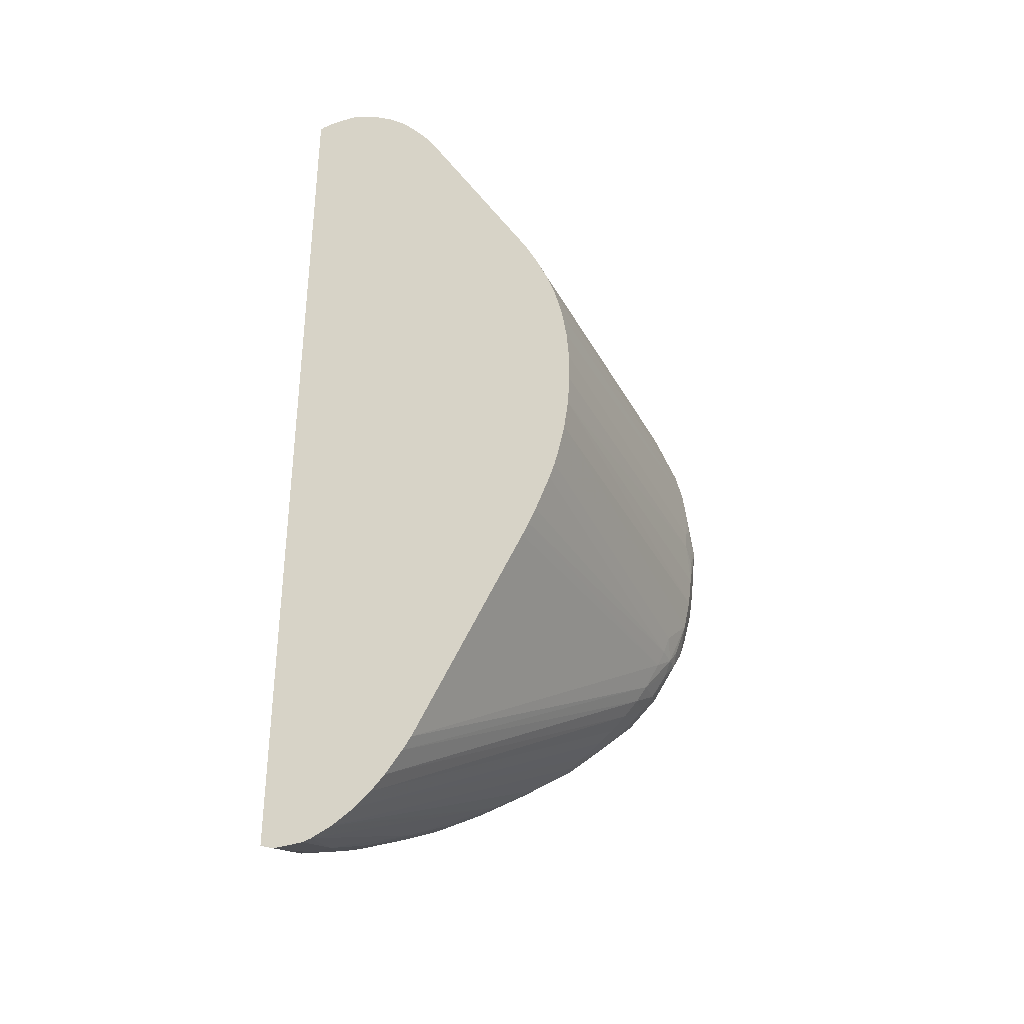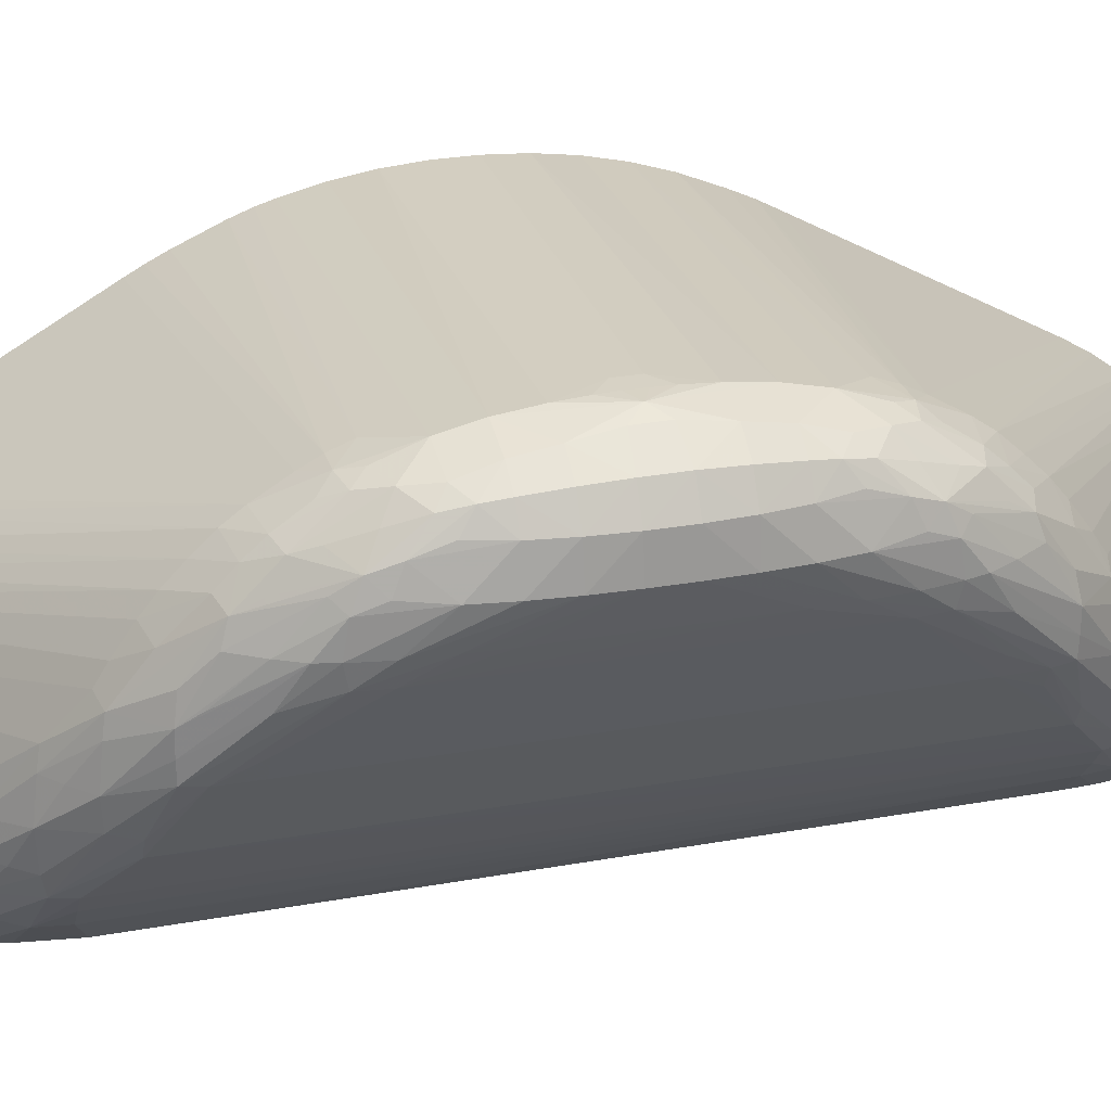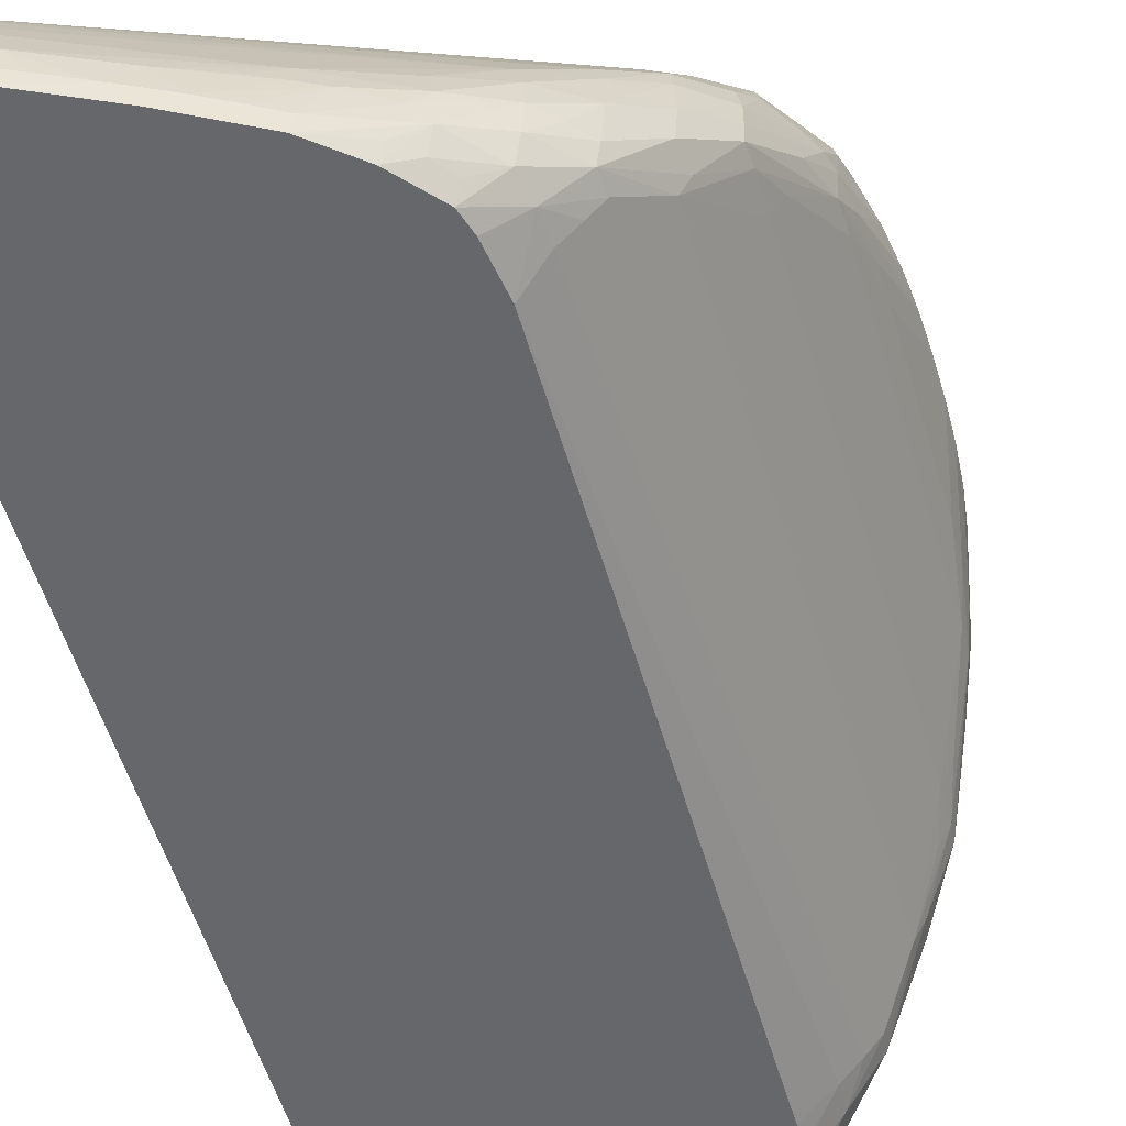
<metadata>
{"format":"obj","ext":"obj","renderer":"f3d","projection":"perspective","resolution":1024,"background":"white","views":[{"elev":-35.5,"azim":-67.6,"up":"+Y"},{"elev":27.1,"azim":74.3,"up":"+Z"},{"elev":-52.1,"azim":15.9,"up":"+Z"}]}
</metadata>
<code>
v 0.03216 -0.01543 0.02449
v 0.0325 -0.01532 0.02449
v 0.03216 -0.01542 0.02511
v 0.03216 -0.01521 0.02404
v 0.03217 -0.01527 0.02404
v 0.03234 -0.01521 0.02404
v 0.03313 -0.01495 0.02404
v 0.03465 -0.01444 0.02404
v 0.03313 -0.01508 0.02449
v 0.03216 -0.01541 0.02545
v 0.03216 0.01531 0.02404
v 0.03516 -0.01424 0.02449
v 0.03468 -0.01445 0.02449
v 0.03409 -0.0147 0.02449
v 0.03664 -0.01351 0.02404
v 0.03601 -0.01386 0.02449
v 0.03216 -0.01534 0.02572
v 0.03465 -0.01444 0.02507
v 0.03216 0.01537 0.02418
v 0.03452 0.0145 0.02404
v 0.03793 -0.01291 0.02449
v 0.03717 -0.0133 0.02449
v 0.03669 -0.01354 0.02449
v 0.03848 -0.01253 0.02404
v 0.03663 -0.01351 0.02516
v 0.03216 -0.01509 0.02632
v 0.03842 -0.01249 0.02594
v 0.04122 -0.01053 0.02777
v 0.03216 0.01543 0.02449
v 0.03251 0.01532 0.02449
v 0.03469 0.01446 0.02449
v 0.03477 0.01439 0.02404
v 0.03313 0.01509 0.02449
v 0.03409 0.0147 0.02449
v 0.03856 -0.01257 0.02449
v 0.039 -0.0123 0.02545
v 0.03852 -0.01254 0.02545
v 0.03954 -0.01166 0.02404
v 0.0397 -0.01177 0.02449
v 0.04032 -0.01152 0.02505
v 0.03793 -0.01283 0.02545
v 0.03216 -0.01506 0.02638
v 0.04034 -0.01152 0.02595
v 0.04015 -0.01145 0.02659
v 0.04086 -0.01083 0.02741
v 0.04141 -0.01064 0.02713
v 0.04225 -0.0096 0.02881
v 0.03216 0.01541 0.02545
v 0.03465 0.01444 0.02507
v 0.03517 0.01424 0.02449
v 0.03601 0.01387 0.02449
v 0.03665 0.01352 0.02404
v 0.03994 -0.01177 0.0254
v 0.04018 -0.01133 0.02449
v 0.04041 -0.01067 0.02404
v 0.04147 -0.01071 0.02641
v 0.04034 -0.01152 0.02569
v 0.04126 -0.01051 0.02502
v 0.04141 -0.01067 0.02566
v 0.03216 -0.01505 0.0264
v 0.04177 -0.009703 0.02897
v 0.04273 -0.008757 0.02995
v 0.04247 -0.009811 0.02737
v 0.04236 -0.009691 0.02833
v 0.04321 -0.008642 0.02977
v 0.03247 0.01528 0.02545
v 0.03216 0.01508 0.02637
v 0.03664 0.01351 0.02517
v 0.03843 0.01249 0.02594
v 0.0367 0.01354 0.02449
v 0.03718 0.01331 0.02449
v 0.03679 0.01345 0.02404
v 0.04059 -0.01085 0.02449
v 0.04058 -0.0101 0.02404
v 0.04142 -0.009869 0.02482
v 0.04195 -0.01023 0.02641
v 0.04227 -0.009639 0.02589
v 0.04238 -0.009751 0.02641
v 0.03216 -0.01466 0.02702
v 0.04273 -0.008458 0.03043
v 0.04331 -0.008781 0.02759
v 0.04337 -0.008829 0.02833
v 0.04284 -0.00931 0.02833
v 0.04329 -0.008724 0.02929
v 0.04419 -0.007703 0.02985
v 0.04407 -0.0076 0.03049
v 0.04422 -0.006769 0.03175
v 0.04343 -0.007817 0.03092
v 0.03216 0.01507 0.02638
v 0.04225 0.0096 0.02881
v 0.04122 0.01053 0.02777
v 0.03793 0.01284 0.02545
v 0.03853 0.01255 0.02545
v 0.04015 0.01145 0.02659
v 0.04034 0.01152 0.02595
v 0.03793 0.01292 0.02449
v 0.03901 0.0123 0.02545
v 0.03836 0.0126 0.02404
v 0.04077 -0.008793 0.02404
v 0.04147 -0.00912 0.02478
v 0.04195 -0.00912 0.02534
v 0.04233 -0.00912 0.02582
v 0.04318 -0.008159 0.02695
v 0.04343 -0.008159 0.02743
v 0.03216 -0.01459 0.02712
v 0.04273 -0.007978 0.0311
v 0.04418 -0.007697 0.02879
v 0.04419 -0.007709 0.02929
v 0.0451 -0.005666 0.03121
v 0.04439 -0.007246 0.0302
v 0.04479 -0.00624 0.03121
v 0.04434 -0.006935 0.03121
v 0.04369 -0.006461 0.03239
v 0.04369 -0.006926 0.03191
v 0.04495 -0.005334 0.03225
v 0.04512 -0.00479 0.03263
v 0.04441 -0.006183 0.03211
v 0.04423 -0.005826 0.0327
v 0.03216 0.01468 0.02701
v 0.04273 0.008458 0.03043
v 0.04273 0.008757 0.02994
v 0.04177 0.009703 0.02897
v 0.04321 0.008642 0.02977
v 0.04236 0.009691 0.02833
v 0.04141 0.01064 0.02713
v 0.04147 0.01071 0.02641
v 0.04034 0.01153 0.02545
v 0.03985 0.01183 0.02545
v 0.03856 0.01257 0.02449
v 0.03848 0.01253 0.02404
v 0.04066 0.00912 0.02404
v 0.04146 0.00912 0.0248
v 0.04194 0.00912 0.02533
v 0.04233 0.00912 0.02581
v 0.04277 -0.008159 0.02641
v 0.04422 -0.00624 0.02872
v 0.04394 -0.007201 0.02824
v 0.04422 -0.007201 0.02873
v 0.04277 0.008159 0.02641
v 0.04317 0.008159 0.02695
v 0.04422 0.00624 0.02873
v 0.03216 -0.01418 0.0276
v 0.04273 -0.007594 0.03158
v 0.04516 -0.005068 0.03064
v 0.04483 -0.00624 0.03025
v 0.04523 -0.005189 0.03121
v 0.04522 -0.00505 0.03199
v 0.04273 -0.006603 0.03255
v 0.04273 -0.007116 0.03207
v 0.04369 -0.00598 0.03282
v 0.04445 -0.00528 0.0329
v 0.04535 -0.004409 0.03225
v 0.04525 -0.00415 0.03286
v 0.04502 -0.003627 0.0335
v 0.04475 -0.00444 0.03321
v 0.04438 -0.004092 0.03373
v 0.04401 -0.004733 0.03357
v 0.03216 0.0146 0.02713
v 0.03217 0.0146 0.02713
v 0.04273 0.007978 0.0311
v 0.04342 0.007817 0.03092
v 0.04329 0.008727 0.02929
v 0.0442 0.006754 0.03173
v 0.04406 0.007588 0.03048
v 0.04419 0.007703 0.02984
v 0.04247 0.009811 0.02737
v 0.04284 0.00931 0.02833
v 0.04195 0.01023 0.02641
v 0.04141 0.01068 0.02567
v 0.04034 0.01153 0.02495
v 0.03857 0.01247 0.02404
v 0.04063 0.009739 0.02404
v 0.04141 0.00986 0.02483
v 0.04227 0.009642 0.02589
v 0.04451 -0.00624 0.02929
v 0.04519 0.004319 0.03061
v 0.04267 0.00912 0.02641
v 0.04343 0.008159 0.02743
v 0.04421 0.007201 0.02874
v 0.04394 0.007201 0.02826
v 0.0445 0.00624 0.02929
v 0.03217 -0.0137 0.02806
v 0.03216 -0.0137 0.02806
v 0.04519 -0.004319 0.03061
v 0.04544 -0.003358 0.03121
v 0.04537 -0.004319 0.03121
v 0.04561 -0.003358 0.03217
v 0.04273 -0.006122 0.0329
v 0.03216 -0.013 0.02861
v 0.03216 -0.01305 0.02857
v 0.04369 -0.005219 0.03334
v 0.04556 -0.0024 0.03313
v 0.04534 -0.003328 0.03316
v 0.04516 -0.002986 0.03365
v 0.04468 -0.003328 0.03384
v 0.04369 -0.004376 0.0338
v 0.04369 -0.003358 0.03417
v 0.04337 -0.00486 0.03364
v 0.03216 0.01418 0.02761
v 0.03217 0.01419 0.02761
v 0.04273 0.007594 0.03158
v 0.04369 0.006914 0.03189
v 0.04337 0.00883 0.02833
v 0.04432 0.006917 0.03121
v 0.04423 0.00582 0.0327
v 0.04439 0.00618 0.0321
v 0.04512 0.004781 0.03262
v 0.04494 0.005328 0.03225
v 0.04509 0.005627 0.03121
v 0.04418 0.0077 0.02929
v 0.04476 0.00624 0.03121
v 0.04331 0.008778 0.02759
v 0.04238 0.009754 0.02641
v 0.04126 0.0105 0.02503
v 0.04013 0.01128 0.02431
v 0.03973 0.0115 0.02404
v 0.03957 0.01165 0.02404
v 0.04059 0.0101 0.02404
v 0.04048 0.01055 0.02404
v 0.04516 0.005026 0.03065
v 0.04545 0.003358 0.03121
v 0.04548 0.0024 0.03121
v 0.04417 0.007681 0.02881
v 0.04547 -0.00144 0.03121
v 0.04547 -0.0024 0.03121
v 0.04586 -0.0004788 0.03217
v 0.04583 -0.00144 0.03217
v 0.04575 -0.0024 0.03217
v 0.04273 -0.005328 0.03338
v 0.03216 -0.01261 0.02888
v 0.04523 -0.0024 0.03372
v 0.0457 -0.00144 0.03313
v 0.04465 -0.0024 0.0341
v 0.04369 -0.0024 0.03439
v 0.03216 -0.002403 0.03394
v 0.03216 -0.003346 0.03372
v 0.03216 -0.003376 0.03371
v 0.03216 -0.003781 0.03359
v 0.04273 -0.004319 0.03383
v 0.04273 -0.004848 0.03363
v 0.03216 0.01371 0.02807
v 0.04273 0.007113 0.03207
v 0.04369 0.006455 0.03237
v 0.04369 0.005974 0.03282
v 0.04402 0.004733 0.03357
v 0.04445 0.00528 0.0329
v 0.04474 0.004437 0.03321
v 0.04501 0.003621 0.0335
v 0.04525 0.004141 0.03286
v 0.04535 0.004403 0.03225
v 0.04522 0.005038 0.03198
v 0.04522 0.005147 0.03121
v 0.04481 0.00624 0.03025
v 0.04041 0.01069 0.02404
v 0.04032 0.0108 0.02404
v 0.04537 0.004319 0.03121
v 0.04576 0.0024 0.03217
v 0.04583 0.00144 0.03217
v 0.04586 0.0004789 0.03217
v 0.04576 -0.0004788 0.03313
v 0.03216 -0.005851 0.03269
v 0.03216 -0.006246 0.03248
v 0.03216 -0.006304 0.03245
v 0.04531 -0.00144 0.03381
v 0.04465 -0.00144 0.03425
v 0.04535 -0.0004788 0.03385
v 0.04417 -7.53e-06 0.03457
v 0.04369 -0.00144 0.03451
v 0.03216 -0.001443 0.03409
v 0.03216 -0.00427 0.03341
v 0.03216 -0.005364 0.03293
v 0.03216 0.01301 0.02861
v 0.04273 0.006603 0.03255
v 0.04273 0.006123 0.0329
v 0.04369 0.005222 0.03333
v 0.04338 0.004863 0.03364
v 0.04369 0.004376 0.03379
v 0.04437 0.004092 0.03372
v 0.04467 0.003325 0.03384
v 0.04516 0.00298 0.03364
v 0.04534 0.003325 0.03316
v 0.04557 0.0024 0.03313
v 0.04562 0.003358 0.03217
v 0.0457 0.00144 0.03313
v 0.04576 0.0004789 0.03313
v 0.04535 0.0004789 0.03386
v 0.04455 -0.0003882 0.03437
v 0.04455 0.0003913 0.03438
v 0.04417 1.06e-05 0.03457
v 0.04369 -0.0002281 0.03457
v 0.04369 -0.0007085 0.03456
v 0.04317 -0.0002945 0.03457
v 0.03216 -0.0004819 0.03416
v 0.03216 0.01286 0.02871
v 0.04273 0.005334 0.03338
v 0.03216 0.01229 0.02906
v 0.04273 0.004854 0.03363
v 0.04273 0.004319 0.03384
v 0.04369 0.003358 0.03417
v 0.04465 0.0024 0.0341
v 0.04523 0.0024 0.03372
v 0.04531 0.00144 0.03381
v 0.04465 0.00144 0.03426
v 0.04369 0.0002342 0.03457
v 0.04369 0.0024 0.03439
v 0.04369 0.00144 0.03451
v 0.04369 0.0007115 0.03456
v 0.04317 0.0002976 0.03457
v 0.03216 0.0004759 0.03416
v 0.03216 0.006334 0.03243
v 0.03216 0.005857 0.0327
v 0.03216 0.005277 0.03298
v 0.03216 0.004271 0.03341
v 0.03216 0.004228 0.03343
v 0.03216 0.003355 0.03372
v 0.03216 0.002394 0.03395
v 0.03216 0.001437 0.03409
f 170 214 215
f 170 217 171
f 172 218 173
f 173 218 219
f 173 219 214
f 173 214 174
f 163 204 164
f 174 212 177
f 175 176 184
f 176 181 220
f 176 220 221
f 170 216 217
f 176 221 222
f 176 222 184
f 174 213 212
f 170 215 216
f 165 210 203
f 169 174 214
f 163 202 205
f 177 212 178
f 163 205 206
f 163 206 207
f 163 207 208
f 163 208 204
f 164 204 165
f 169 214 170
f 165 209 210
f 165 211 209
f 166 167 203
f 166 203 212
f 166 212 213
f 166 213 168
f 168 213 169
f 169 213 174
f 165 204 211
f 178 223 179
f 195 233 197
f 179 223 220
f 194 233 195
f 196 197 198
f 197 233 234
f 197 234 235
f 197 235 236
f 197 236 237
f 197 237 238
f 194 231 233
f 197 238 239
f 198 239 240
f 198 240 229
f 199 241 200
f 200 241 242
f 200 242 201
f 162 165 203
f 201 242 243
f 197 239 198
f 178 212 223
f 192 232 231
f 192 194 193
f 179 220 181
f 182 190 183
f 184 224 225
f 184 225 185
f 184 222 224
f 185 225 226
f 185 226 227
f 192 228 232
f 185 227 186
f 186 228 187
f 187 228 192
f 188 191 198
f 188 198 229
f 188 229 230
f 188 230 189
f 192 231 194
f 186 227 228
f 162 203 167
f 136 141 176
f 161 201 202
f 131 172 132
f 132 172 173
f 132 173 133
f 133 173 134
f 134 173 174
f 134 174 140
f 134 140 139
f 130 170 171
f 136 175 138
f 136 176 175
f 138 175 144
f 140 174 177
f 140 177 178
f 140 178 179
f 140 179 180
f 140 180 141
f 136 138 137
f 141 180 179
f 129 170 130
f 127 170 128
f 201 243 202
f 120 123 121
f 120 159 160
f 123 162 124
f 123 161 163
f 123 163 164
f 123 164 165
f 128 170 129
f 123 165 162
f 124 162 167
f 124 167 166
f 125 166 126
f 126 166 168
f 126 168 169
f 126 169 170
f 126 170 127
f 124 166 125
f 161 202 163
f 141 179 181
f 142 182 183
f 153 192 193
f 153 193 194
f 153 194 154
f 154 194 195
f 154 195 156
f 154 156 155
f 156 196 157
f 153 187 192
f 156 195 197
f 157 196 198
f 157 198 191
f 158 199 200
f 158 200 159
f 159 200 201
f 159 201 160
f 160 201 161
f 156 197 196
f 141 181 176
f 152 187 153
f 150 191 188
f 142 143 149
f 142 149 182
f 144 184 185
f 144 185 186
f 144 186 146
f 144 146 145
f 144 175 184
f 151 155 156
f 146 186 187
f 147 187 152
f 148 150 188
f 148 188 189
f 148 189 190
f 148 190 182
f 148 182 149
f 150 157 191
f 146 187 147
f 202 243 205
f 268 291 292
f 203 223 212
f 269 292 293
f 272 294 274
f 272 274 273
f 274 295 276
f 274 276 275
f 274 294 296
f 274 296 295
f 276 297 298
f 276 298 299
f 276 299 277
f 276 295 297
f 277 299 278
f 278 299 279
f 279 299 300
f 279 300 280
f 268 292 269
f 120 161 123
f 267 287 288
f 267 291 268
f 257 283 282
f 257 282 284
f 257 284 258
f 258 284 285
f 258 285 259
f 260 285 286
f 260 286 266
f 280 300 301
f 264 266 265
f 265 287 267
f 266 286 288
f 266 288 287
f 267 288 289
f 267 289 304
f 267 304 290
f 267 290 291
f 265 266 287
f 280 301 282
f 280 282 281
f 282 301 284
f 297 311 312
f 298 313 314
f 298 314 315
f 298 315 299
f 299 315 316
f 299 316 305
f 299 305 300
f 297 313 298
f 300 305 303
f 301 303 302
f 304 307 308
f 305 316 317
f 305 317 306
f 306 317 308
f 306 308 307
f 308 317 309
f 300 303 301
f 256 283 257
f 297 312 313
f 295 311 297
f 284 302 286
f 284 286 285
f 284 301 302
f 286 302 303
f 286 303 288
f 288 303 289
f 289 303 305
f 295 296 310
f 289 305 306
f 289 307 304
f 290 292 291
f 290 304 308
f 290 308 292
f 292 308 309
f 292 309 293
f 295 310 311
f 289 306 307
f 203 210 223
f 252 283 256
f 250 283 251
f 215 254 255
f 215 255 216
f 220 252 256
f 220 256 221
f 220 223 253
f 220 253 252
f 221 257 258
f 221 258 259
f 221 259 222
f 221 256 257
f 222 259 224
f 224 226 225
f 224 259 226
f 226 260 227
f 226 259 285
f 214 254 215
f 214 219 254
f 210 253 223
f 209 251 252
f 204 208 211
f 205 243 244
f 205 244 245
f 205 245 246
f 205 246 207
f 205 207 206
f 207 247 248
f 226 285 260
f 207 248 249
f 207 250 251
f 207 251 208
f 207 246 247
f 208 251 211
f 209 252 253
f 209 253 210
f 209 211 251
f 207 249 250
f 227 260 232
f 227 232 228
f 229 261 262
f 244 273 274
f 244 274 275
f 244 275 245
f 245 275 276
f 245 276 277
f 245 277 278
f 245 278 246
f 243 273 244
f 246 278 247
f 248 278 279
f 248 279 280
f 248 280 249
f 249 280 281
f 249 281 282
f 249 282 283
f 249 283 250
f 247 278 248
f 251 283 252
f 242 273 243
f 241 272 273
f 229 262 263
f 229 263 230
f 229 240 261
f 231 232 264
f 231 264 265
f 231 265 233
f 232 260 266
f 241 273 242
f 232 266 264
f 234 265 267
f 234 267 268
f 234 269 235
f 238 270 239
f 239 270 240
f 240 270 271
f 240 271 261
f 233 265 234
f 120 160 161
f 234 268 269
f 119 158 159
f 17 27 28
f 17 28 26
f 18 25 27
f 19 29 30
f 19 30 20
f 20 31 32
f 20 30 33
f 20 33 34
f 20 34 31
f 21 24 35
f 21 35 36
f 21 36 22
f 22 36 37
f 22 37 25
f 22 25 23
f 17 18 27
f 16 25 18
f 16 23 25
f 15 24 21
f 4 6 5
f 8 12 13
f 8 13 14
f 8 14 9
f 8 15 16
f 8 16 12
f 9 14 10
f 24 38 39
f 10 14 18
f 11 19 20
f 12 18 13
f 12 16 18
f 13 18 14
f 15 21 22
f 15 22 23
f 15 23 16
f 10 18 17
f 24 39 40
f 24 40 35
f 25 37 41
f 34 48 49
f 35 40 53
f 35 53 36
f 36 53 43
f 38 54 40
f 38 40 39
f 38 55 54
f 33 48 34
f 40 56 57
f 40 54 58
f 40 58 59
f 40 59 56
f 42 47 61
f 42 61 62
f 42 62 60
f 43 53 57
f 40 57 53
f 4 7 6
f 32 51 52
f 31 34 49
f 25 41 27
f 26 28 42
f 27 41 37
f 27 37 36
f 27 36 43
f 27 43 44
f 27 44 45
f 32 50 51
f 27 45 28
f 28 47 42
f 28 45 44
f 28 44 46
f 29 48 30
f 30 48 33
f 31 49 50
f 31 50 32
f 28 46 47
f 43 57 56
f 4 8 7
f 4 24 15
f 1 237 236
f 1 236 235
f 1 235 269
f 1 269 293
f 1 293 309
f 1 309 317
f 1 317 316
f 1 316 315
f 1 315 314
f 1 314 313
f 1 313 312
f 1 312 311
f 1 311 310
f 1 310 296
f 1 296 294
f 1 238 237
f 1 270 238
f 1 271 270
f 1 261 271
f 119 159 120
f 1 2 3
f 1 10 17
f 1 17 26
f 1 26 42
f 1 42 60
f 1 60 79
f 1 294 272
f 1 79 105
f 1 142 183
f 1 183 190
f 1 190 189
f 1 189 230
f 1 230 263
f 1 263 262
f 1 262 261
f 1 105 142
f 1 272 241
f 1 241 199
f 1 199 158
f 4 72 98
f 4 98 130
f 4 130 171
f 4 171 217
f 4 217 216
f 4 216 255
f 4 255 254
f 4 52 72
f 4 254 219
f 4 218 172
f 4 172 131
f 4 131 99
f 4 99 74
f 4 74 55
f 4 55 38
f 4 38 24
f 4 219 218
f 4 15 8
f 4 32 52
f 4 11 20
f 1 158 119
f 1 119 89
f 1 89 67
f 1 67 48
f 1 48 29
f 1 29 19
f 1 19 11
f 4 20 32
f 1 11 4
f 1 5 6
f 1 6 7
f 1 7 8
f 1 8 2
f 2 9 3
f 2 8 9
f 3 9 10
f 1 4 5
f 43 56 46
f 1 3 10
f 46 63 64
f 93 95 97
f 94 125 95
f 95 126 127
f 95 127 128
f 95 128 97
f 95 125 126
f 96 129 98
f 96 97 129
f 97 128 129
f 98 129 130
f 99 131 132
f 99 132 100
f 100 132 133
f 100 133 101
f 101 133 134
f 91 125 94
f 90 125 91
f 90 124 125
f 90 123 124
f 85 112 86
f 86 112 87
f 87 113 114
f 87 114 88
f 87 112 115
f 87 115 116
f 87 116 117
f 101 134 102
f 87 117 118
f 88 114 106
f 89 119 120
f 89 120 121
f 89 121 122
f 89 122 90
f 90 122 121
f 90 121 123
f 87 118 113
f 102 135 103
f 102 134 135
f 103 136 137
f 111 115 112
f 113 148 149
f 113 149 143
f 113 143 114
f 113 118 150
f 113 150 148
f 115 147 116
f 111 147 115
f 116 151 118
f 116 147 152
f 116 152 153
f 116 153 154
f 116 154 155
f 116 155 151
f 118 151 156
f 43 46 44
f 116 118 117
f 85 111 112
f 109 147 111
f 109 145 146
f 103 137 138
f 103 138 104
f 103 135 134
f 103 134 139
f 103 139 140
f 103 140 141
f 103 141 136
f 109 146 147
f 104 138 107
f 105 143 142
f 106 114 143
f 107 138 144
f 107 144 145
f 107 145 108
f 108 145 109
f 109 111 110
f 105 106 143
f 85 110 111
f 118 156 157
f 85 108 109
f 55 58 73
f 56 59 76
f 56 76 63
f 58 75 77
f 58 77 59
f 59 77 78
f 59 78 76
f 55 75 58
f 60 62 80
f 62 65 80
f 63 76 78
f 63 78 81
f 63 81 82
f 63 82 83
f 63 83 64
f 64 83 84
f 60 80 79
f 64 84 65
f 55 74 75
f 54 55 73
f 46 64 47
f 85 109 110
f 46 56 63
f 47 64 65
f 47 65 62
f 47 62 61
f 48 66 49
f 54 73 58
f 48 67 66
f 49 51 50
f 49 66 69
f 49 69 68
f 51 68 70
f 51 70 52
f 52 70 71
f 52 71 72
f 49 68 51
f 65 84 85
f 118 157 150
f 65 86 87
f 75 100 101
f 75 101 102
f 75 102 77
f 77 81 78
f 77 102 103
f 77 103 104
f 77 104 81
f 75 99 100
f 79 80 105
f 80 106 105
f 81 104 107
f 81 107 82
f 82 107 108
f 82 108 85
f 82 85 84
f 65 85 86
f 80 88 106
f 74 99 75
f 82 84 83
f 71 97 96
f 65 88 80
f 72 96 98
f 65 87 88
f 66 67 69
f 67 89 90
f 67 90 91
f 68 71 70
f 68 69 92
f 67 91 69
f 68 93 71
f 69 94 95
f 69 95 93
f 69 93 92
f 69 91 94
f 71 96 72
f 71 93 97
f 68 92 93

</code>
